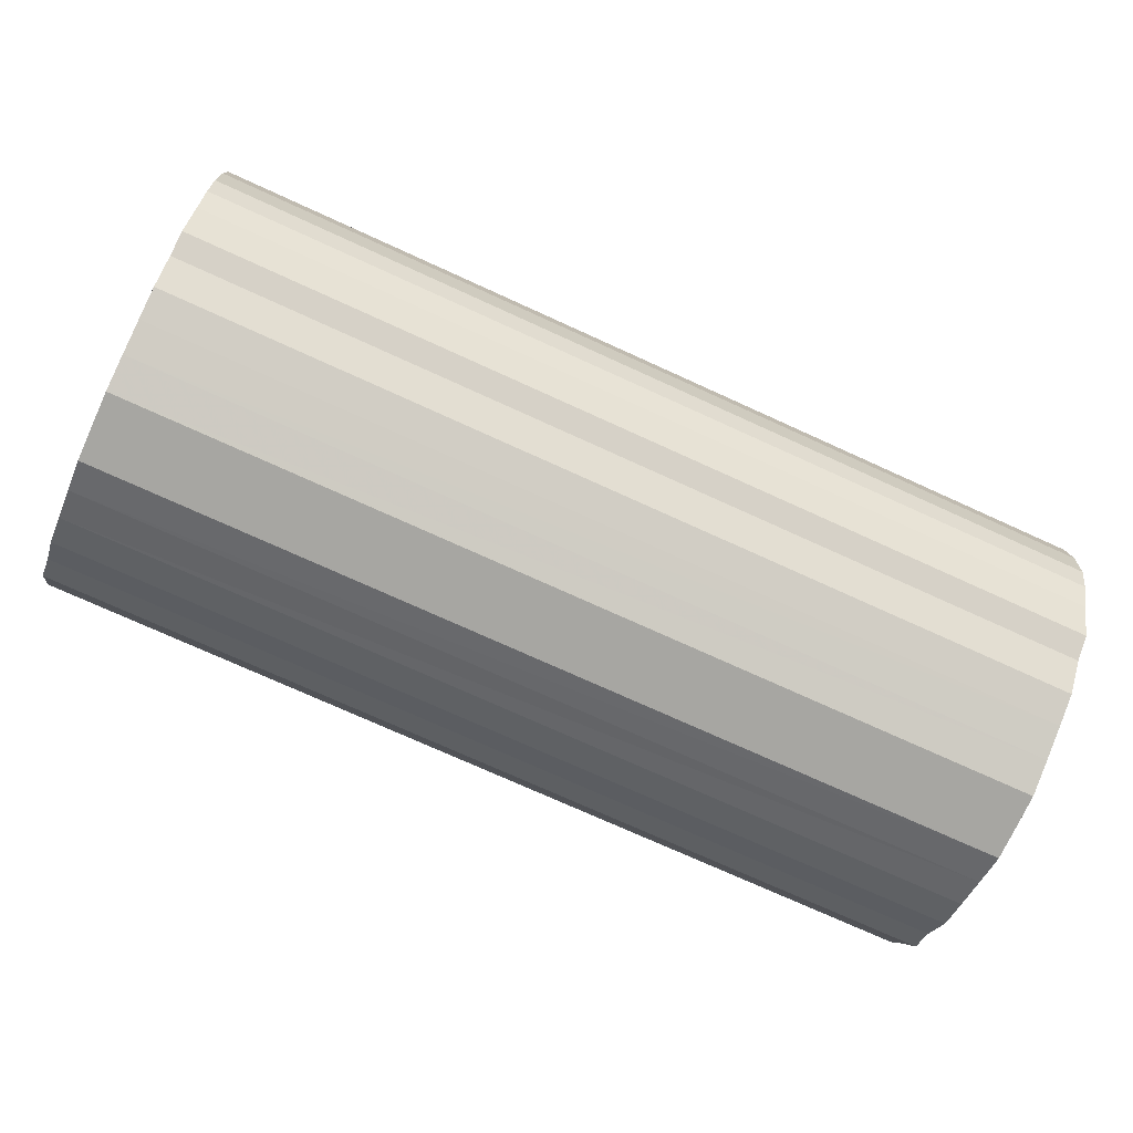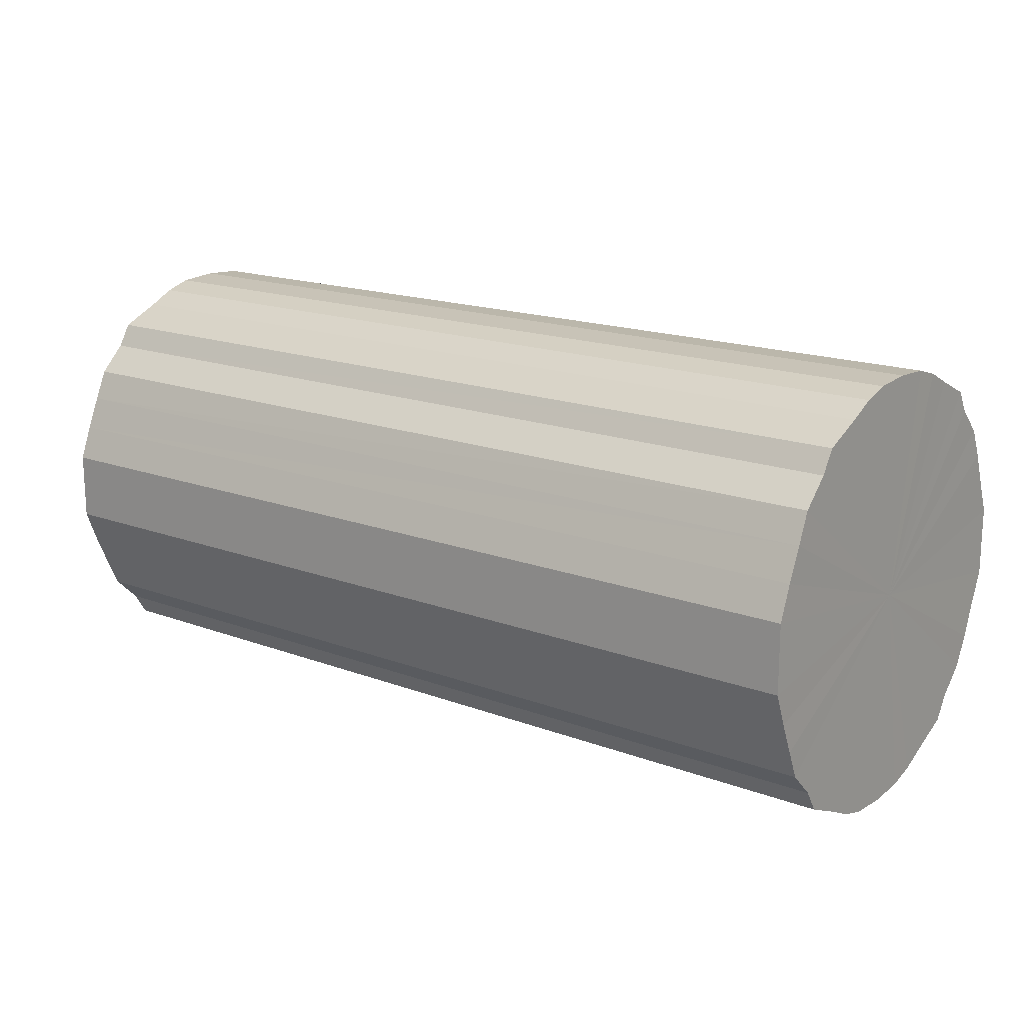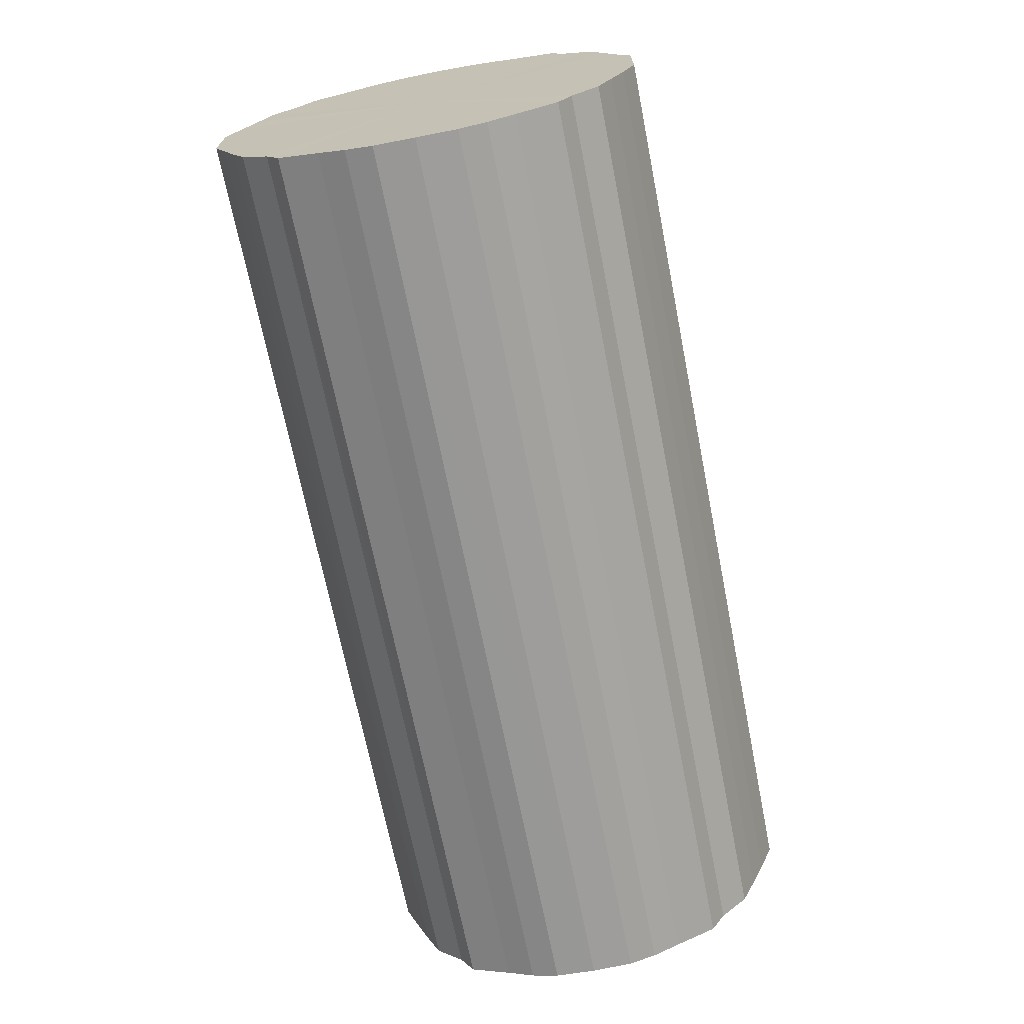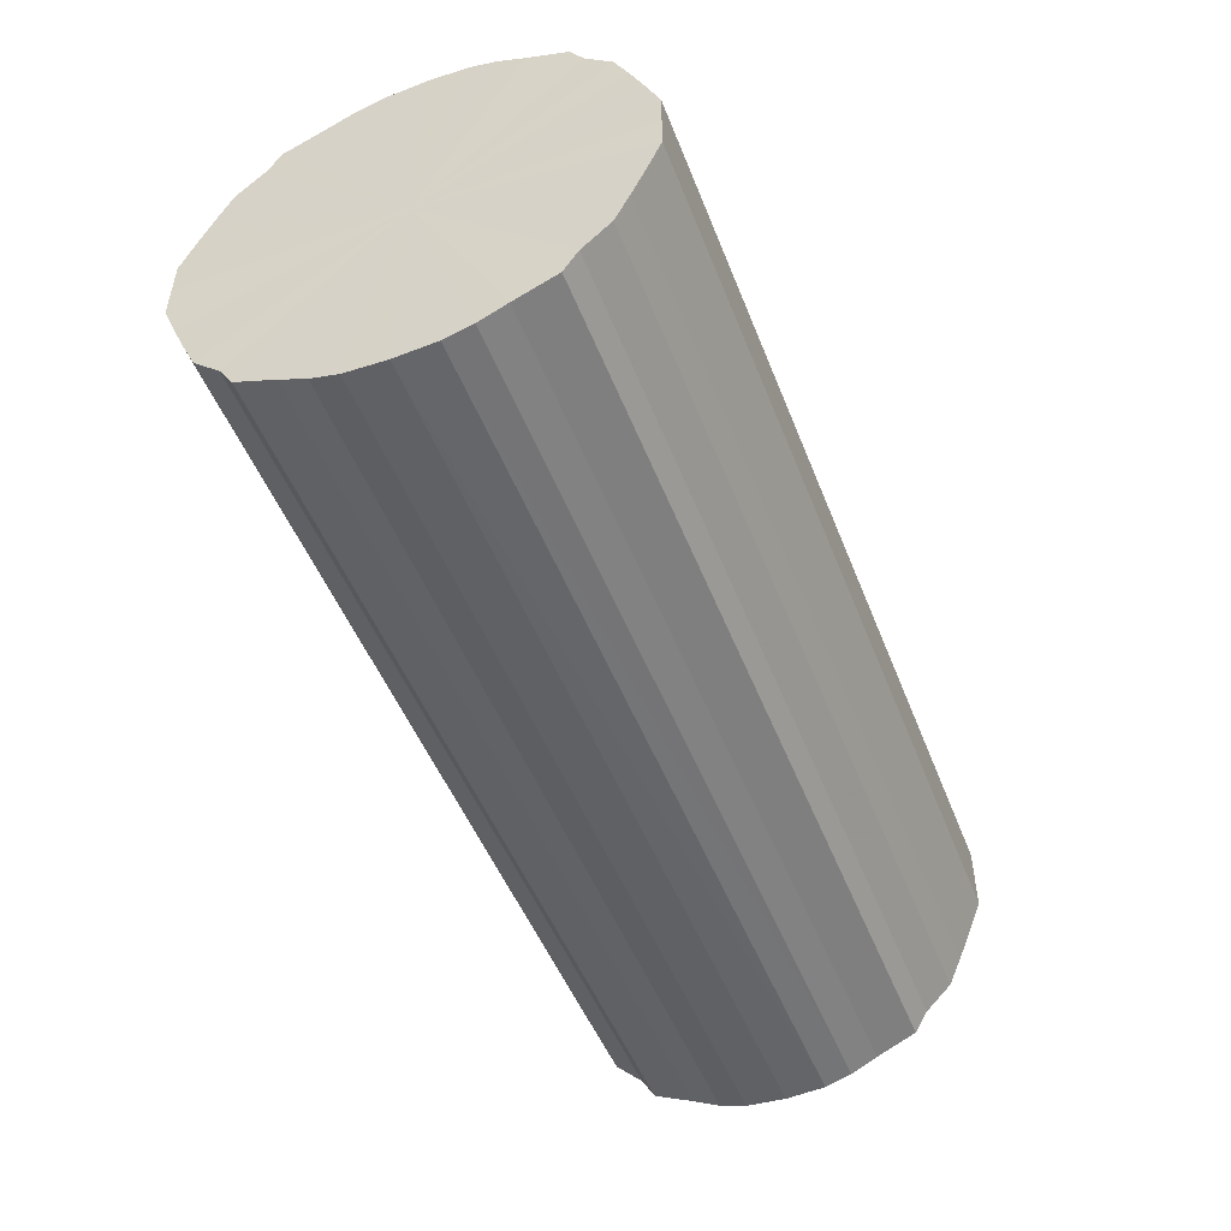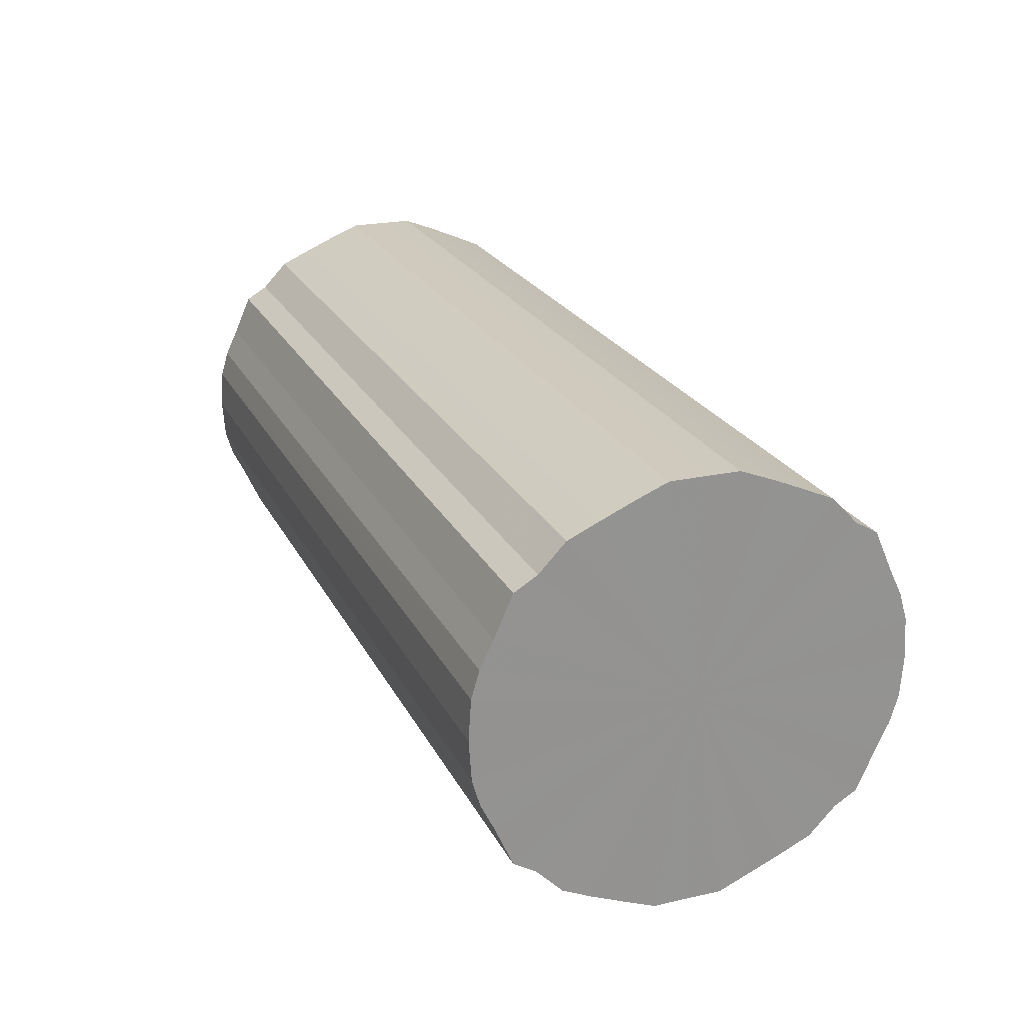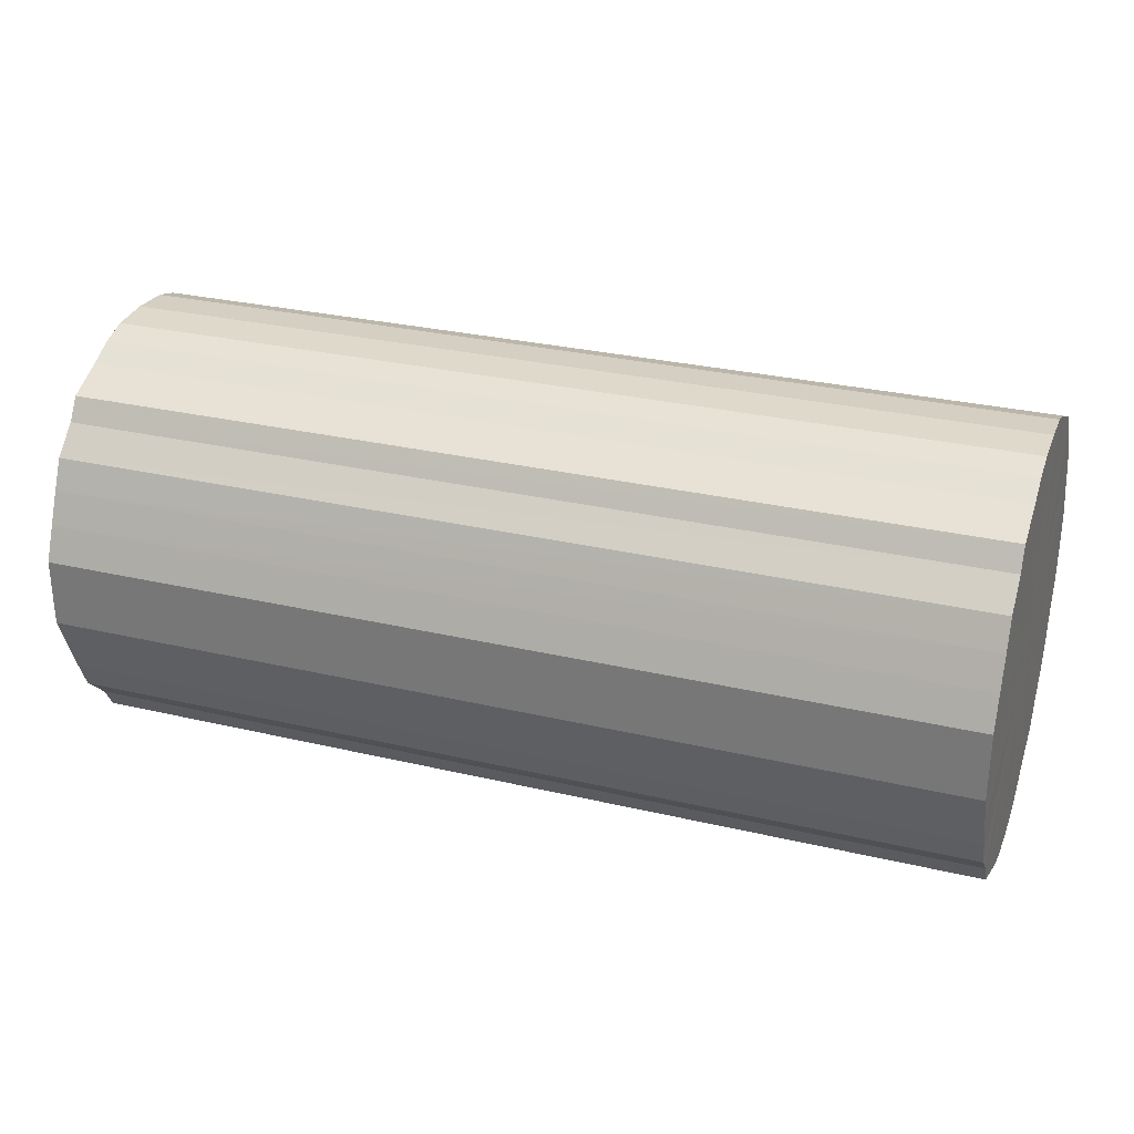
<metadata>
{"format":"obj","ext":"obj","renderer":"f3d","projection":"perspective","resolution":1024,"background":"white","views":[{"elev":-74.0,"azim":-24.5,"up":"+Y"},{"elev":17.0,"azim":-143.0,"up":"+Z"},{"elev":-69.4,"azim":101.2,"up":"+Z"},{"elev":-50.0,"azim":-68.9,"up":"+Z"},{"elev":23.1,"azim":-111.2,"up":"+Y"},{"elev":29.0,"azim":19.3,"up":"+Z"}]}
</metadata>
<code>
o 6290
v 2210 1886 17.16
v 2210 1886 17.14
v 2209 1886 17.16
v 2210 1886 17.11
v 2209 1886 17.14
v 2210 1886 17.19
v 2209 1886 17.19
v 2210 1886 17.09
v 2209 1886 17.11
v 2210 1886 17.21
v 2209 1886 17.21
v 2210 1886 17.07
v 2209 1886 17.09
v 2210 1886 17.24
v 2209 1886 17.24
v 2210 1886 17.05
v 2209 1886 17.07
v 2210 1886 17.26
v 2209 1886 17.26
v 2210 1886 17.03
v 2209 1886 17.05
v 2210 1886 17.28
v 2209 1886 17.28
v 2210 1886 17.02
v 2209 1886 17.03
v 2210 1886 17.29
v 2209 1886 17.29
v 2210 1886 17.01
v 2209 1886 17.02
v 2210 1886 17.31
v 2209 1886 17.31
v 2210 1886 17
v 2209 1886 17.01
v 2210 1886 17.32
v 2209 1886 17.32
v 2210 1886 17
v 2209 1886 17
v 2210 1886 17.32
v 2209 1886 17.32
v 2210 1886 17
v 2209 1886 17
v 2210 1886 17.32
v 2209 1886 17.32
v 2210 1886 17.01
v 2209 1886 17
v 2210 1886 17.32
v 2209 1886 17.32
v 2210 1886 17.02
v 2209 1886 17.01
v 2210 1886 17.32
v 2209 1886 17.32
v 2210 1886 17.03
v 2209 1886 17.02
v 2210 1886 17.31
v 2209 1886 17.31
v 2210 1886 17.05
v 2209 1886 17.03
v 2210 1886 17.29
v 2209 1886 17.29
v 2210 1886 17.07
v 2209 1886 17.05
v 2210 1886 17.28
v 2209 1886 17.28
v 2210 1886 17.09
v 2209 1886 17.07
v 2210 1886 17.26
v 2209 1886 17.26
v 2210 1886 17.11
v 2209 1886 17.09
v 2210 1886 17.24
v 2209 1886 17.24
v 2210 1886 17.14
v 2209 1886 17.11
v 2210 1886 17.21
v 2209 1886 17.21
v 2210 1886 17.16
v 2209 1886 17.14
v 2210 1886 17.19
v 2209 1886 17.19
v 2209 1886 17.16
v 2209 1886 17.16
v 2210 1886 17.14
v 2209 1886 17.14
v 2210 1886 17.11
v 2209 1886 17.11
v 2209 1886 17.19
v 2210 1886 17.16
v 2209 1886 17.21
v 2210 1886 17.19
v 2210 1886 17.09
v 2209 1886 17.09
v 2209 1886 17.24
v 2210 1886 17.21
v 2209 1886 17.26
v 2210 1886 17.24
v 2210 1886 17.07
v 2209 1886 17.07
v 2209 1886 17.28
v 2210 1886 17.26
v 2209 1886 17.29
v 2210 1886 17.28
v 2210 1886 17.05
v 2209 1886 17.05
v 2209 1886 17.31
v 2210 1886 17.29
v 2209 1886 17.32
v 2210 1886 17.31
v 2210 1886 17.03
v 2209 1886 17.03
v 2209 1886 17.32
v 2210 1886 17.32
v 2209 1886 17.32
v 2210 1886 17.32
v 2210 1886 17.02
v 2209 1886 17.02
v 2209 1886 17.32
v 2210 1886 17.32
v 2209 1886 17.32
v 2210 1886 17.32
v 2210 1886 17.01
v 2209 1886 17.01
v 2209 1886 17.31
v 2210 1886 17.32
v 2209 1886 17.29
v 2210 1886 17.31
v 2210 1886 17
v 2209 1886 17
v 2209 1886 17.28
v 2210 1886 17.29
v 2209 1886 17.26
v 2210 1886 17.28
v 2210 1886 17
v 2209 1886 17
v 2209 1886 17.24
v 2210 1886 17.26
v 2209 1886 17.21
v 2210 1886 17.24
v 2210 1886 17
v 2209 1886 17
v 2209 1886 17.19
v 2210 1886 17.21
v 2209 1886 17.16
v 2210 1886 17.19
v 2210 1886 17.01
v 2209 1886 17.01
v 2209 1886 17.14
v 2210 1886 17.16
v 2209 1886 17.11
v 2210 1886 17.14
v 2210 1886 17.02
v 2209 1886 17.02
v 2209 1886 17.09
v 2210 1886 17.11
v 2209 1886 17.07
v 2210 1886 17.09
v 2210 1886 17.03
v 2209 1886 17.03
v 2209 1886 17.05
v 2210 1886 17.07
v 2210 1886 17.05
v 2210 1886 17.16
v 2210 1886 17.14
v 2210 1886 17.16
v 2210 1886 17.11
v 2210 1886 17.19
v 2210 1886 17.09
v 2210 1886 17.21
v 2210 1886 17.07
v 2210 1886 17.24
v 2210 1886 17.05
v 2210 1886 17.26
v 2210 1886 17.03
v 2210 1886 17.28
v 2210 1886 17.02
v 2210 1886 17.29
v 2210 1886 17.01
v 2210 1886 17.31
v 2210 1886 17
v 2210 1886 17.32
v 2210 1886 17
v 2210 1886 17.32
v 2210 1886 17
v 2210 1886 17.32
v 2210 1886 17.01
v 2210 1886 17.32
v 2210 1886 17.02
v 2210 1886 17.32
v 2210 1886 17.03
v 2210 1886 17.31
v 2210 1886 17.05
v 2210 1886 17.29
v 2210 1886 17.07
v 2210 1886 17.28
v 2210 1886 17.09
v 2210 1886 17.26
v 2210 1886 17.11
v 2210 1886 17.24
v 2210 1886 17.14
v 2210 1886 17.21
v 2210 1886 17.16
v 2210 1886 17.19
v 2209 1886 17.16
v 2209 1886 17.16
v 2209 1886 17.14
v 2209 1886 17.19
v 2209 1886 17.11
v 2209 1886 17.21
v 2209 1886 17.09
v 2209 1886 17.24
v 2209 1886 17.07
v 2209 1886 17.26
v 2209 1886 17.05
v 2209 1886 17.28
v 2209 1886 17.03
v 2209 1886 17.29
v 2209 1886 17.02
v 2209 1886 17.31
v 2209 1886 17.01
v 2209 1886 17.32
v 2209 1886 17
v 2209 1886 17.32
v 2209 1886 17
v 2209 1886 17.32
v 2209 1886 17
v 2209 1886 17.32
v 2209 1886 17.01
v 2209 1886 17.32
v 2209 1886 17.02
v 2209 1886 17.31
v 2209 1886 17.03
v 2209 1886 17.29
v 2209 1886 17.05
v 2209 1886 17.28
v 2209 1886 17.07
v 2209 1886 17.26
v 2209 1886 17.09
v 2209 1886 17.24
v 2209 1886 17.11
v 2209 1886 17.21
v 2209 1886 17.14
v 2209 1886 17.19
v 2209 1886 17.16
f 1 2 3
f 2 4 5
f 6 1 7
f 4 8 9
f 10 6 11
f 8 12 13
f 14 10 15
f 12 16 17
f 18 14 19
f 16 20 21
f 22 18 23
f 20 24 25
f 26 22 27
f 24 28 29
f 30 26 31
f 28 32 33
f 34 30 35
f 32 36 37
f 38 34 39
f 36 40 41
f 42 38 43
f 40 44 45
f 46 42 47
f 44 48 49
f 50 46 51
f 48 52 53
f 54 50 55
f 52 56 57
f 58 54 59
f 56 60 61
f 62 58 63
f 60 64 65
f 66 62 67
f 64 68 69
f 70 66 71
f 68 72 73
f 74 70 75
f 72 76 77
f 78 74 79
f 76 78 80
f 81 82 83
f 83 84 85
f 86 87 81
f 88 89 86
f 85 90 91
f 92 93 88
f 94 95 92
f 91 96 97
f 98 99 94
f 100 101 98
f 97 102 103
f 104 105 100
f 106 107 104
f 103 108 109
f 110 111 106
f 112 113 110
f 109 114 115
f 116 117 112
f 118 119 116
f 115 120 121
f 122 123 118
f 124 125 122
f 121 126 127
f 128 129 124
f 130 131 128
f 127 132 133
f 134 135 130
f 136 137 134
f 133 138 139
f 140 141 136
f 142 143 140
f 139 144 145
f 146 147 142
f 148 149 146
f 145 150 151
f 152 153 148
f 154 155 152
f 151 156 157
f 158 159 154
f 157 160 158
f 161 162 163
f 161 164 162
f 161 163 165
f 161 166 164
f 161 165 167
f 161 168 166
f 161 167 169
f 161 170 168
f 161 169 171
f 161 172 170
f 161 171 173
f 161 174 172
f 161 173 175
f 161 176 174
f 161 175 177
f 161 178 176
f 161 177 179
f 161 180 178
f 161 179 181
f 161 182 180
f 161 181 183
f 161 184 182
f 161 183 185
f 161 186 184
f 161 185 187
f 161 188 186
f 161 187 189
f 161 190 188
f 161 189 191
f 161 192 190
f 161 191 193
f 161 194 192
f 161 193 195
f 161 196 194
f 161 195 197
f 161 198 196
f 161 197 199
f 161 200 198
f 161 199 201
f 161 201 200
f 202 203 204
f 202 205 203
f 202 204 206
f 202 207 205
f 202 206 208
f 202 209 207
f 202 208 210
f 202 211 209
f 202 210 212
f 202 213 211
f 202 212 214
f 202 215 213
f 202 214 216
f 202 217 215
f 202 216 218
f 202 219 217
f 202 218 220
f 202 221 219
f 202 220 222
f 202 223 221
f 202 222 224
f 202 225 223
f 202 224 226
f 202 227 225
f 202 226 228
f 202 229 227
f 202 228 230
f 202 231 229
f 202 230 232
f 202 233 231
f 202 232 234
f 202 235 233
f 202 234 236
f 202 237 235
f 202 236 238
f 202 239 237
f 202 238 240
f 202 241 239
f 202 240 242
f 202 242 241

</code>
